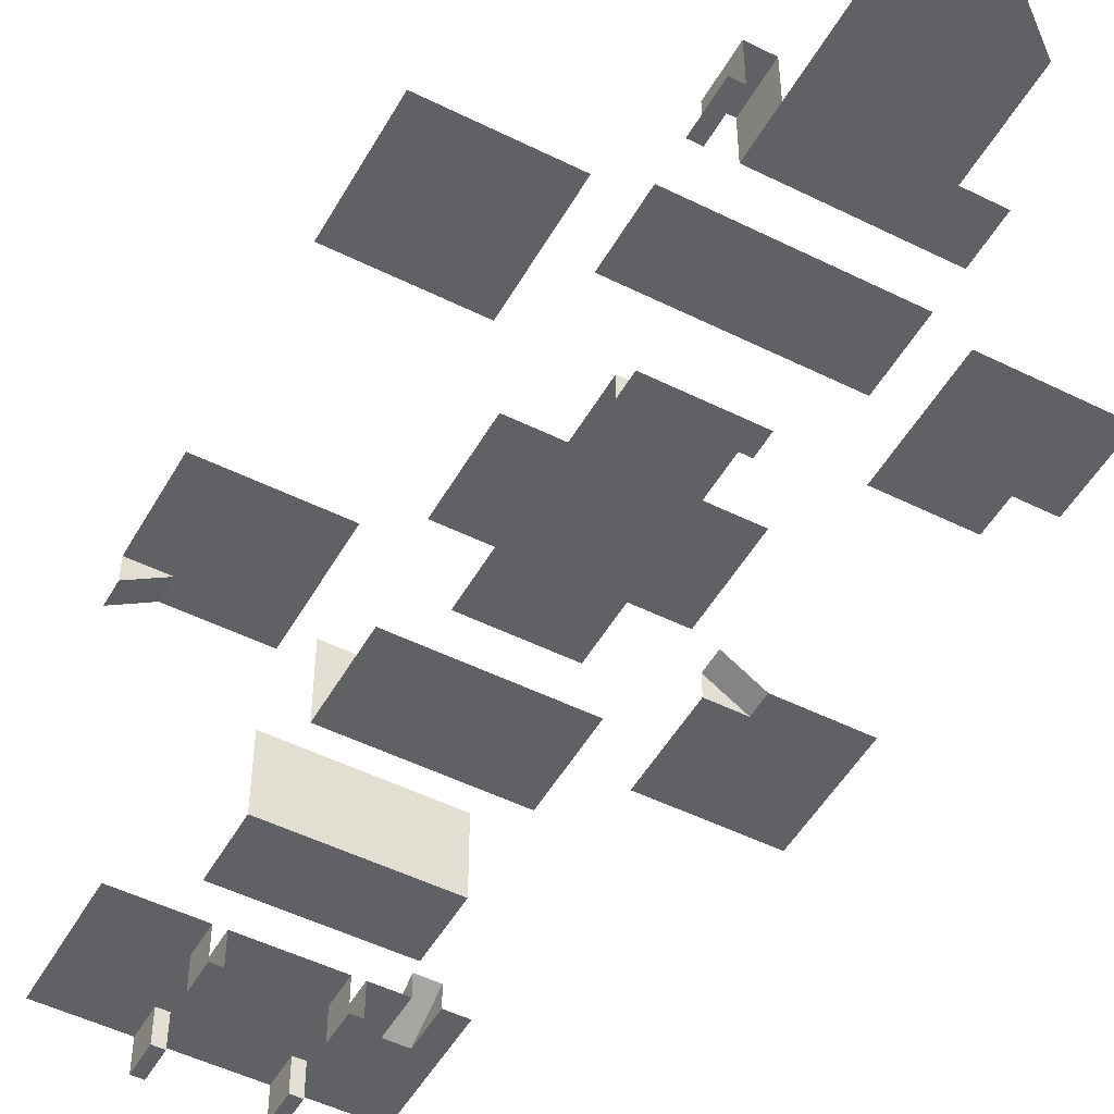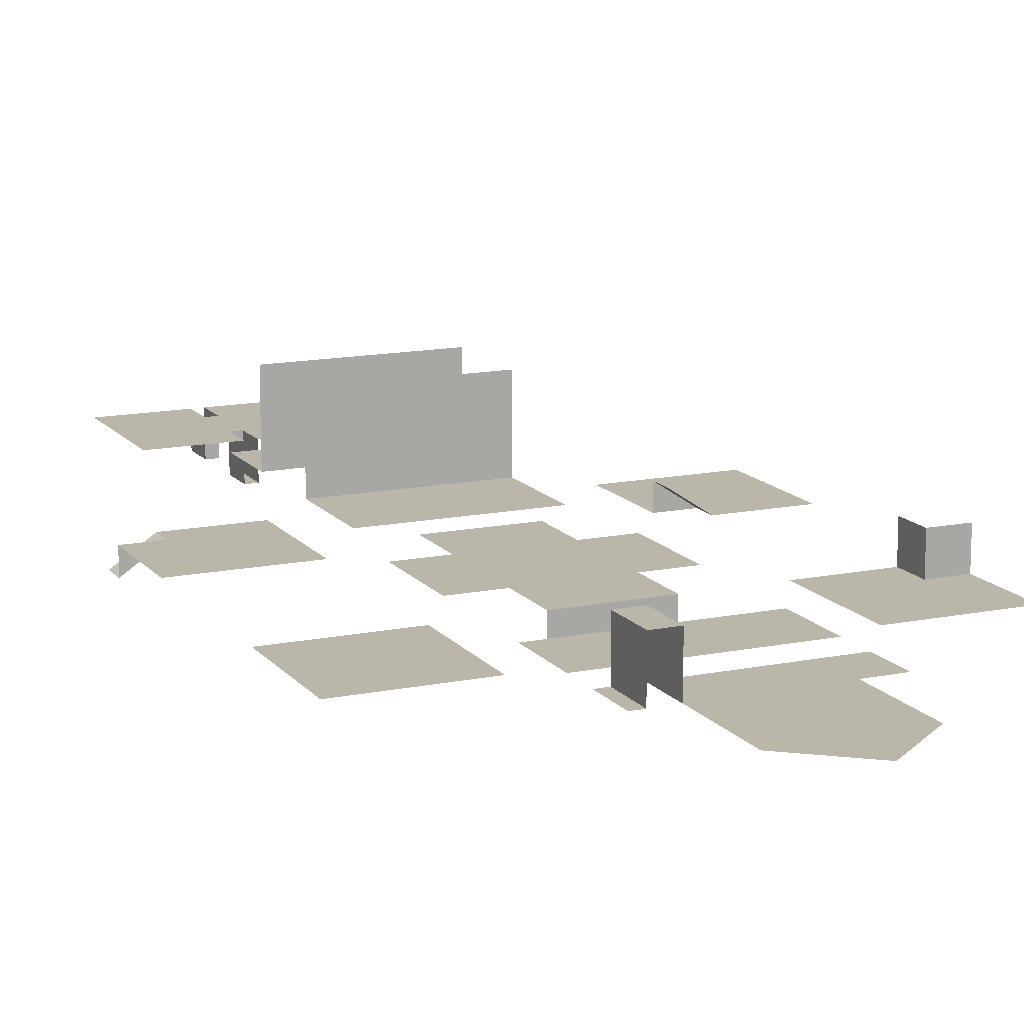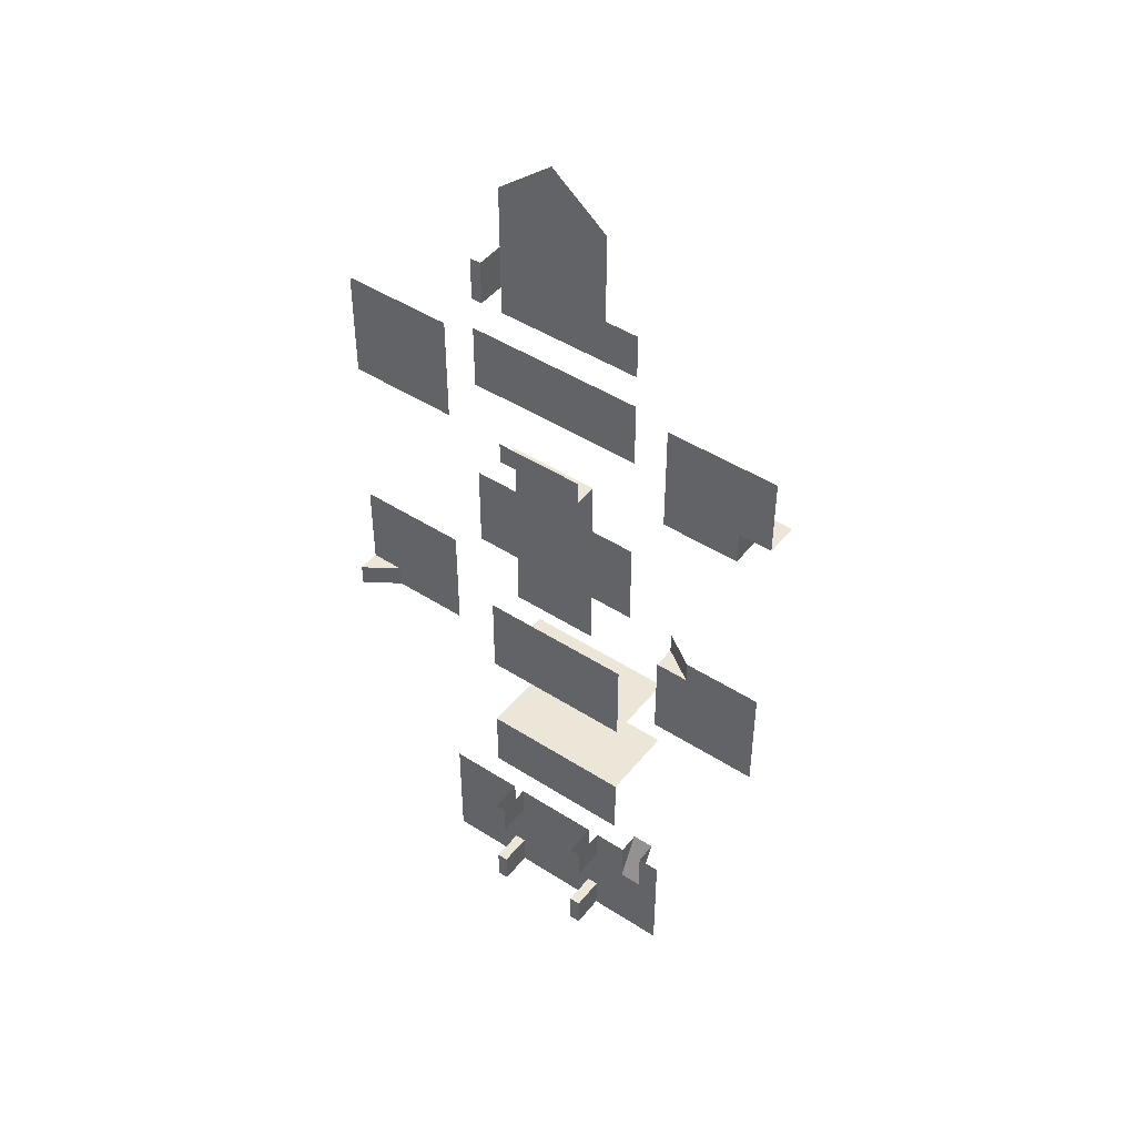
<metadata>
{"format":"obj","ext":"obj","renderer":"f3d","projection":"perspective","resolution":1024,"background":"white","views":[{"elev":-50.0,"azim":-28.7,"up":"+Y"},{"elev":14.1,"azim":-24.3,"up":"+Y"},{"elev":46.1,"azim":36.4,"up":"+Z"}]}
</metadata>
<code>
o
v 10 -7 67
v 0 -7 67
v 0 -7 57
v 0 -7 57
v 10 -7 57
v 10 -7 67
f 1 2 3
f 4 5 6
o
v 10 -7 57
v 10 -7 67
v 10 -7 67
v 0 -7 67
v 0 -7 57
v 10 -7 57
v 0 -7 67
v 0 -7 57
v 5 -21 57
v 10 -17 57
v 5 -21 57
v 0 -17 57
v 0 -21 62
v 0 -17 57
v 0 -21 62
v 0 -17 67
v 5 -21 67
v 0 -17 67
v 5 -21 67
v 10 -17 67
v 10 -21 62
v 10 -17 57
v 10 -21 62
v 10 -17 67
v 5 -23 62
v 10 -21 62
v 5 -23 62
v 5 -21 57
v 5 -23 62
v 5 -21 67
v 0 -21 62
v 5 -23 62
v 0 -17 67
v 0 -7 67
v 10 -17 67
v 10 -7 67
v 10 -17 57
v 10 -7 57
v 0 -17 57
v 0 -7 57
l 7 8
l 9 10
l 11 12
l 13 14
l 15 16
l 17 18
l 19 20
l 21 22
l 23 24
l 25 26
l 27 28
l 29 30
l 31 32
l 33 34
l 35 36
l 37 38
l 39 40
l 41 42
l 43 44
l 45 46
o
v 3 -7 32
v 10 -7 32
v 3 -7 34
v 0 -7 42
v 0 -7 34
v 3 -7 34
v 0 -9 34
v 3 -7 34
v 0 -7 34
v 10 -7 32
v 10 -7 42
v 0 -7 42
v 0 -7 42
v 3 -7 34
v 10 -7 32
v 3 -7 34
v 0 -9 34
v 0 -9 32
v 0 -9 32
v 3 -7 32
v 3 -7 34
f 47 48 49
f 50 51 52
f 53 54 55
f 56 57 58
f 59 60 61
f 62 63 64
f 65 66 67
o
v 0 -9 32
v 0 -9 34
v 0 -7 34
v 0 -9 34
v 0 -7 42
v 0 -7 34
v 10 -7 42
v 0 -7 42
v 10 -7 32
v 10 -7 42
v 3 -7 32
v 10 -7 32
v 0 -9 32
v 3 -7 32
v 5 -21 42
v 0 -17 42
v 5 -21 42
v 10 -17 42
v 10 -21 37
v 10 -17 42
v 10 -21 37
v 10 -17 32
v 5 -21 32
v 10 -17 32
v 5 -21 32
v 0 -17 32
v 0 -21 37
v 0 -17 42
v 0 -21 37
v 0 -17 32
v 5 -23 37
v 0 -21 37
v 5 -23 37
v 5 -21 42
v 5 -23 37
v 5 -21 32
v 10 -21 37
v 5 -23 37
v 10 -17 32
v 10 -7 32
v 0 -17 32
v 0 -9 32
v 0 -17 42
v 0 -7 42
v 10 -17 42
v 10 -7 42
l 68 69
l 70 71
l 72 73
l 74 75
l 76 77
l 78 79
l 80 81
l 82 83
l 84 85
l 86 87
l 88 89
l 90 91
l 92 93
l 94 95
l 96 97
l 98 99
l 100 101
l 102 103
l 104 105
l 106 107
l 108 109
l 110 111
l 112 113
o
v 26 -7 83
v 21 -7 87
v 16 -7 83
v 29 -7 71
v 29 -7 75
v 26 -7 75
v 14 -3 75
v 14 -7 75
v 14 -7 71
v 14 -7 71
v 14 -3 71
v 14 -3 75
v 14 -7 71
v 14 -7 75
v 13 -7 75
v 13 -7 75
v 13 -7 71
v 14 -7 71
v 14 -3 75
v 14 -3 71
v 16 -3 71
v 16 -3 71
v 16 -3 75
v 14 -3 75
v 16 -3 71
v 16 -7 71
v 16 -7 75
v 16 -7 75
v 16 -3 75
v 16 -3 71
v 29 -7 71
v 26 -7 75
v 16 -7 75
v 16 -7 75
v 16 -7 71
v 29 -7 71
v 16 -7 83
v 16 -7 75
v 26 -7 75
v 26 -7 75
v 26 -7 83
v 16 -7 83
f 114 115 116
f 117 118 119
f 120 121 122
f 123 124 125
f 126 127 128
f 129 130 131
f 132 133 134
f 135 136 137
f 138 139 140
f 141 142 143
f 144 145 146
f 147 148 149
f 150 151 152
f 153 154 155
o
v 13 -7 71
v 13 -7 75
v 14 -7 75
v 14 -3 75
v 14 -7 75
v 13 -7 75
v 14 -7 71
v 14 -3 71
v 13 -7 71
v 14 -7 71
v 16 -7 83
v 16 -7 75
v 21 -7 87
v 16 -7 83
v 26 -7 83
v 21 -7 87
v 26 -7 75
v 26 -7 83
v 29 -7 75
v 26 -7 75
v 29 -7 71
v 29 -7 75
v 16 -7 71
v 29 -7 71
v 16 -7 71
v 16 -3 71
v 16 -7 75
v 16 -3 75
v 14 -3 71
v 16 -3 71
v 16 -3 75
v 14 -3 75
v 21 -17 87
v 26 -17 83
v 21 -17 87
v 16 -17 83
v 13 -22 71
v 13 -7 71
v 13 -7 75
v 13 -22 75
v 16 -22 75
v 16 -7 75
v 26 -22 75
v 26 -7 75
v 26 -22 83
v 16 -22 83
v 29 -22 75
v 29 -7 75
v 29 -7 71
v 29 -22 71
v 29 -22 75
v 26 -22 75
v 29 -22 71
v 29 -22 75
v 13 -22 71
v 29 -22 71
v 13 -22 75
v 13 -22 71
v 16 -22 75
v 13 -22 75
v 26 -22 83
v 26 -22 75
v 16 -22 83
v 16 -22 75
v 16 -22 83
v 16 -17 83
v 26 -22 83
v 26 -17 83
v 21 -20 83
v 21 -17 87
v 21 -20 83
v 26 -17 83
v 16 -17 83
v 21 -20 83
v 16 -17 83
v 16 -7 83
v 26 -17 83
v 26 -7 83
v 21 -17 87
v 21 -7 87
l 156 157
l 158 159
l 160 161
l 162 163
l 164 165
l 166 167
l 168 169
l 170 171
l 172 173
l 174 175
l 176 177
l 178 179
l 180 181
l 182 183
l 184 185
l 186 187
l 188 189
l 190 191
l 192 193
l 194 195
l 196 197
l 198 199
l 200 201
l 202 203
l 204 205
l 206 207
l 208 209
l 210 211
l 212 213
l 214 215
l 216 217
l 218 219
l 220 221
l 222 223
l 224 225
l 226 227
l 228 229
l 230 231
l 232 233
l 234 235
o
v 13 -7 68
v 13 -7 62
v 29 -7 62
v 29 -7 62
v 29 -7 68
v 13 -7 68
f 236 237 238
f 239 240 241
o
v 29 -7 68
v 13 -7 68
v 29 -7 62
v 29 -7 68
v 13 -7 62
v 29 -7 62
v 13 -7 62
v 13 -7 68
v 13 -12 68
v 13 -7 68
v 13 -12 68
v 29 -12 68
v 29 -12 62
v 29 -12 68
v 13 -12 62
v 29 -12 62
v 13 -12 68
v 13 -12 62
v 13 -12 62
v 13 -7 62
v 29 -12 68
v 29 -7 68
v 29 -12 62
v 29 -7 62
l 242 243
l 244 245
l 246 247
l 248 249
l 250 251
l 252 253
l 254 255
l 256 257
l 258 259
l 260 261
l 262 263
l 264 265
o
v 25 -7 57
v 25 -9 57
v 17 -9 57
v 17 -9 57
v 17 -7 57
v 25 -7 57
v 25 -9 57
v 25 -9 59
v 17 -9 59
v 17 -9 59
v 17 -9 57
v 25 -9 57
v 25 -7 57
v 17 -7 57
v 17 -7 52
v 17 -7 52
v 25 -7 52
v 25 -7 57
v 29 -7 44
v 29 -7 52
v 25 -7 52
v 25 -7 52
v 25 -7 44
v 29 -7 44
v 17 -7 52
v 17 -7 44
v 25 -7 44
v 25 -7 44
v 25 -7 52
v 17 -7 52
v 13 -7 52
v 13 -7 44
v 17 -7 44
v 17 -7 44
v 17 -7 52
v 13 -7 52
v 25 -7 39
v 25 -7 44
v 17 -7 44
v 17 -7 44
v 17 -7 39
v 25 -7 39
f 266 267 268
f 269 270 271
f 272 273 274
f 275 276 277
f 278 279 280
f 281 282 283
f 284 285 286
f 287 288 289
f 290 291 292
f 293 294 295
f 296 297 298
f 299 300 301
f 302 303 304
f 305 306 307
o
v 29 -7 44
v 29 -7 52
v 25 -7 44
v 29 -7 44
v 25 -7 39
v 25 -7 44
v 17 -7 39
v 25 -7 39
v 17 -7 44
v 17 -7 39
v 13 -7 44
v 17 -7 44
v 13 -7 52
v 13 -7 44
v 17 -7 52
v 13 -7 52
v 17 -7 57
v 17 -7 52
v 17 -9 57
v 17 -7 57
v 17 -9 59
v 17 -9 57
v 25 -9 59
v 17 -9 59
v 25 -9 57
v 25 -9 59
v 25 -7 57
v 25 -9 57
v 25 -7 52
v 25 -7 57
v 29 -7 52
v 25 -7 52
v 21 -21 48
v 21 -21 39
v 21 -21 59
v 21 -21 48
v 21 -21 48
v 13 -21 48
v 21 -21 48
v 29 -21 48
v 17 -7 44
v 17 -18 44
v 17 -18 39
v 17 -7 39
v 25 -7 44
v 25 -18 44
v 29 -18 44
v 29 -7 44
v 29 -18 52
v 29 -7 52
v 25 -18 52
v 25 -7 52
v 17 -18 52
v 17 -7 52
v 29 -18 52
v 25 -18 52
v 29 -21 48
v 29 -18 52
v 29 -18 44
v 29 -21 48
v 25 -18 44
v 29 -18 44
v 25 -18 39
v 25 -18 44
v 25 -18 39
v 25 -7 39
v 21 -21 39
v 25 -18 39
v 17 -18 39
v 21 -21 39
v 13 -7 44
v 13 -18 44
v 13 -18 52
v 13 -7 52
v 13 -21 48
v 13 -18 44
v 13 -21 48
v 13 -18 52
v 17 -18 44
v 17 -18 39
v 13 -18 44
v 17 -18 44
v 17 -18 52
v 13 -18 52
v 25 -18 52
v 25 -18 59
v 17 -18 59
v 17 -18 52
v 21 -21 59
v 25 -18 59
v 21 -21 59
v 17 -18 59
v 25 -18 59
v 25 -9 59
v 17 -18 59
v 17 -9 59
l 308 309
l 310 311
l 312 313
l 314 315
l 316 317
l 318 319
l 320 321
l 322 323
l 324 325
l 326 327
l 328 329
l 330 331
l 332 333
l 334 335
l 336 337
l 338 339
l 340 341
l 342 343
l 344 345
l 346 347
l 348 349
l 350 351
l 352 353
l 354 355
l 356 357
l 358 359
l 360 361
l 362 363
l 364 365
l 366 367
l 368 369
l 370 371
l 372 373
l 374 375
l 376 377
l 378 379
l 380 381
l 382 383
l 384 385
l 386 387
l 388 389
l 390 391
l 392 393
l 394 395
l 396 397
l 398 399
l 400 401
l 402 403
o
v 14 0 20
v 14 -7 20
v 28 -7 20
v 28 -7 20
v 28 0 20
v 14 0 20
v 28 0 28
v 28 -7 28
v 14 -7 28
v 14 -7 28
v 14 0 28
v 28 0 28
v 14 -7 20
v 14 -7 14
v 28 -7 14
v 28 -7 14
v 28 -7 20
v 14 -7 20
v 14 -7 28
v 28 -7 28
v 28 -7 36
v 28 -7 36
v 14 -7 36
v 14 -7 28
f 404 405 406
f 407 408 409
f 410 411 412
f 413 414 415
f 416 417 418
f 419 420 421
f 422 423 424
f 425 426 427
o
v 28 0 20
v 14 0 20
v 14 0 28
v 28 0 28
v 14 -7 20
v 14 0 20
v 14 -7 14
v 14 -7 20
v 28 -7 14
v 14 -7 14
v 28 -7 20
v 28 -7 14
v 28 0 20
v 28 -7 20
v 28 0 28
v 28 0 20
v 28 -7 28
v 28 0 28
v 28 -7 36
v 28 -7 28
v 14 -7 36
v 28 -7 36
v 14 -7 28
v 14 -7 36
v 14 0 28
v 14 -7 28
v 14 0 20
v 14 0 28
v 21 -25 36
v 21 -25 14
v 28 -21 14
v 28 -21 36
v 14 -21 36
v 14 -21 14
v 14 -21 14
v 14 -7 14
v 16 -23 14
v 14 -21 14
v 21 -25 14
v 16 -23 14
v 26 -23 14
v 21 -25 14
v 28 -21 14
v 28 -7 14
v 28 -21 14
v 26 -23 14
v 26 -23 36
v 28 -21 36
v 21 -25 36
v 26 -23 36
v 16 -23 36
v 21 -25 36
v 14 -21 36
v 16 -23 36
v 14 -21 36
v 14 -7 36
v 28 -7 36
v 28 -21 36
l 428 429
l 430 431
l 432 433
l 434 435
l 436 437
l 438 439
l 440 441
l 442 443
l 444 445
l 446 447
l 448 449
l 450 451
l 452 453
l 454 455
l 456 457
l 458 459
l 460 461
l 462 463
l 464 465
l 466 467
l 468 469
l 470 471
l 472 473
l 474 475
l 476 477
l 478 479
l 480 481
l 482 483
l 484 485
o
v 31 -7 11
v 31 -5 11
v 31 -7 7
v 29 -7 11
v 29 -7 7
v 29 -5 11
v 9 -7 0
v 16 -7 0
v 16 -7 3
v 16 -7 11
v 9 -7 11
v 16 -7 8
v 26 -7 0
v 29 -7 7
v 26 -7 3
v 26 -7 3
v 29 -7 7
v 26 -7 8
v 33 -7 0
v 33 -7 11
v 31 -7 7
v 31 -7 7
v 33 -7 11
v 31 -7 11
v 29 -7 7
v 31 -7 7
v 31 -5 11
v 31 -5 11
v 29 -5 11
v 29 -7 7
v 25 -7 3
v 25 -10 3
v 26 -10 3
v 26 -10 3
v 26 -7 3
v 25 -7 3
v 26 -7 3
v 26 -10 3
v 26 -10 0
v 26 -10 0
v 26 -7 0
v 26 -7 3
v 25 -7 0
v 25 -10 0
v 25 -10 3
v 25 -10 3
v 25 -7 3
v 25 -7 0
v 26 -7 11
v 26 -10 11
v 26 -10 8
v 26 -10 8
v 26 -7 8
v 26 -7 11
v 26 -7 8
v 26 -10 8
v 25 -10 8
v 25 -10 8
v 25 -7 8
v 26 -7 8
v 25 -7 8
v 25 -10 8
v 25 -10 11
v 25 -10 11
v 25 -7 11
v 25 -7 8
v 17 -7 8
v 17 -10 8
v 16 -10 8
v 16 -10 8
v 16 -7 8
v 17 -7 8
v 16 -7 8
v 16 -10 8
v 16 -10 11
v 16 -10 11
v 16 -7 11
v 16 -7 8
v 17 -7 11
v 17 -10 11
v 17 -10 8
v 17 -10 8
v 17 -7 8
v 17 -7 11
v 17 -7 3
v 17 -10 3
v 17 -10 0
v 17 -10 0
v 17 -7 0
v 17 -7 3
v 16 -7 0
v 16 -10 0
v 16 -10 3
v 16 -10 3
v 16 -7 3
v 16 -7 0
v 16 -7 3
v 16 -10 3
v 17 -10 3
v 17 -10 3
v 17 -7 3
v 16 -7 3
v 9 -7 11
v 9 -7 0
v 16 -7 3
v 16 -7 3
v 16 -7 8
v 9 -7 11
v 16 -7 3
v 17 -7 3
v 17 -7 8
v 17 -7 8
v 16 -7 8
v 16 -7 3
v 17 -7 11
v 17 -7 8
v 25 -7 8
v 25 -7 8
v 25 -7 11
v 17 -7 11
v 25 -7 8
v 17 -7 8
v 17 -7 3
v 17 -7 3
v 25 -7 3
v 25 -7 8
v 25 -7 0
v 25 -7 3
v 17 -7 3
v 17 -7 3
v 17 -7 0
v 25 -7 0
v 26 -7 8
v 25 -7 8
v 25 -7 3
v 25 -7 3
v 26 -7 3
v 26 -7 8
v 26 -7 0
v 33 -7 0
v 31 -7 7
v 31 -7 7
v 29 -7 7
v 26 -7 0
v 26 -7 8
v 29 -7 7
v 29 -7 11
v 29 -7 11
v 26 -7 11
v 26 -7 8
v 26 -10 0
v 26 -10 3
v 25 -10 3
v 25 -10 3
v 25 -10 0
v 26 -10 0
v 26 -10 8
v 26 -10 11
v 25 -10 11
v 25 -10 11
v 25 -10 8
v 26 -10 8
v 16 -10 11
v 16 -10 8
v 17 -10 8
v 17 -10 8
v 17 -10 11
v 16 -10 11
v 16 -10 0
v 17 -10 0
v 17 -10 3
v 17 -10 3
v 16 -10 3
v 16 -10 0
f 486 487 488
f 489 490 491
f 492 493 494
f 495 496 497
f 498 499 500
f 501 502 503
f 504 505 506
f 507 508 509
f 510 511 512
f 513 514 515
f 516 517 518
f 519 520 521
f 522 523 524
f 525 526 527
f 528 529 530
f 531 532 533
f 534 535 536
f 537 538 539
f 540 541 542
f 543 544 545
f 546 547 548
f 549 550 551
f 552 553 554
f 555 556 557
f 558 559 560
f 561 562 563
f 564 565 566
f 567 568 569
f 570 571 572
f 573 574 575
f 576 577 578
f 579 580 581
f 582 583 584
f 585 586 587
f 588 589 590
f 591 592 593
f 594 595 596
f 597 598 599
f 600 601 602
f 603 604 605
f 606 607 608
f 609 610 611
f 612 613 614
f 615 616 617
f 618 619 620
f 621 622 623
f 624 625 626
f 627 628 629
f 630 631 632
f 633 634 635
f 636 637 638
f 639 640 641
f 642 643 644
f 645 646 647
f 648 649 650
f 651 652 653
f 654 655 656
f 657 658 659
o
v 33 -7 11
v 33 -7 0
v 31 -7 11
v 33 -7 11
v 31 -5 11
v 31 -7 11
v 29 -5 11
v 31 -5 11
v 29 -7 11
v 29 -5 11
v 26 -7 11
v 29 -7 11
v 26 -10 11
v 26 -7 11
v 25 -10 11
v 26 -10 11
v 25 -7 11
v 25 -10 11
v 17 -7 11
v 25 -7 11
v 17 -10 11
v 17 -7 11
v 16 -10 11
v 17 -10 11
v 16 -7 11
v 16 -10 11
v 9 -7 11
v 16 -7 11
v 9 -7 0
v 9 -7 11
v 16 -7 0
v 9 -7 0
v 16 -10 0
v 16 -7 0
v 17 -10 0
v 16 -10 0
v 17 -7 0
v 17 -10 0
v 25 -7 0
v 17 -7 0
v 25 -10 0
v 25 -7 0
v 25 -10 0
v 26 -10 0
v 26 -10 0
v 26 -7 0
v 33 -7 0
v 26 -7 0
v 9 -17 11
v 9 -7 11
v 9 -17 0
v 9 -7 0
v 9 -17 0
v 9 -17 11
v 16 -17 0
v 9 -17 0
v 16 -17 11
v 9 -17 11
v 16 -15 11
v 16 -17 11
v 16 -17 0
v 16 -17 11
v 16 -15 0
v 16 -17 0
v 16 -15 11
v 16 -15 0
v 26 -15 11
v 16 -15 11
v 26 -17 0
v 26 -17 11
v 26 -15 0
v 16 -15 0
v 26 -15 0
v 26 -15 11
v 26 -17 0
v 33 -17 0
v 26 -15 0
v 26 -17 0
v 26 -17 11
v 26 -15 11
v 33 -17 11
v 26 -17 11
v 33 -17 11
v 33 -17 0
v 33 -17 11
v 33 -7 11
v 33 -17 0
v 33 -7 0
l 660 661
l 662 663
l 664 665
l 666 667
l 668 669
l 670 671
l 672 673
l 674 675
l 676 677
l 678 679
l 680 681
l 682 683
l 684 685
l 686 687
l 688 689
l 690 691
l 692 693
l 694 695
l 696 697
l 698 699
l 700 701
l 702 703
l 704 705
l 706 707
l 708 709
l 710 711
l 712 713
l 714 715
l 716 717
l 718 719
l 720 721
l 722 723
l 724 725
l 726 727
l 728 729
l 730 731
l 732 733
l 734 735
l 736 737
l 738 739
l 740 741
l 742 743
l 744 745
l 746 747
o
v 39 -7 60
v 39 -4 60
v 42 -4 60
v 42 -4 60
v 42 -7 60
v 39 -7 60
v 39 -7 57
v 39 -4 57
v 39 -4 60
v 39 -4 60
v 39 -7 60
v 39 -7 57
v 32 -7 60
v 32 -7 57
v 39 -7 57
v 39 -7 57
v 39 -7 60
v 32 -7 60
v 32 -7 60
v 39 -7 60
v 39 -7 67
v 39 -7 67
v 32 -7 67
v 32 -7 60
v 42 -7 60
v 42 -7 67
v 39 -7 67
v 39 -7 67
v 39 -7 60
v 42 -7 60
f 748 749 750
f 751 752 753
f 754 755 756
f 757 758 759
f 760 761 762
f 763 764 765
f 766 767 768
f 769 770 771
f 772 773 774
f 775 776 777
o
v 39 -4 57
v 39 -4 60
v 39 -4 60
v 42 -4 60
v 42 -7 60
v 42 -7 67
v 42 -4 60
v 42 -7 60
v 39 -7 57
v 39 -4 57
v 32 -7 57
v 39 -7 57
v 42 -7 67
v 32 -7 67
v 32 -7 67
v 32 -7 57
v 42 -4 57
v 42 -4 60
v 39 -4 57
v 42 -4 57
v 42 -17 57
v 42 -4 57
v 42 -21 62
v 42 -17 67
v 42 -21 62
v 42 -17 57
v 37 -21 57
v 42 -17 57
v 37 -21 57
v 32 -17 57
v 32 -21 62
v 32 -17 57
v 32 -21 62
v 32 -17 67
v 37 -21 67
v 42 -17 67
v 37 -21 67
v 32 -17 67
v 37 -23 62
v 37 -21 67
v 37 -23 62
v 42 -21 62
v 37 -23 62
v 32 -21 62
v 37 -21 57
v 37 -23 62
v 32 -17 57
v 32 -7 57
v 32 -17 67
v 32 -7 67
v 42 -17 67
v 42 -7 67
l 778 779
l 780 781
l 782 783
l 784 785
l 786 787
l 788 789
l 790 791
l 792 793
l 794 795
l 796 797
l 798 799
l 800 801
l 802 803
l 804 805
l 806 807
l 808 809
l 810 811
l 812 813
l 814 815
l 816 817
l 818 819
l 820 821
l 822 823
l 824 825
l 826 827
l 828 829
o
v 42 -7 42
v 35 -7 42
v 35 -7 40
v 32 -7 40
v 32 -7 32
v 35 -7 40
v 35 -7 40
v 32 -5 40
v 32 -7 40
v 42 -7 42
v 35 -7 40
v 32 -7 32
v 32 -7 32
v 42 -7 32
v 42 -7 42
v 35 -7 40
v 35 -7 42
v 32 -5 42
v 32 -5 42
v 32 -5 40
v 35 -7 40
f 830 831 832
f 833 834 835
f 836 837 838
f 839 840 841
f 842 843 844
f 845 846 847
f 848 849 850
o
v 32 -5 40
v 32 -5 42
v 32 -5 40
v 32 -7 40
v 32 -7 40
v 32 -7 32
v 32 -7 32
v 42 -7 32
v 42 -7 32
v 42 -7 42
v 42 -7 42
v 35 -7 42
v 35 -7 42
v 32 -5 42
v 32 -17 32
v 37 -21 32
v 42 -17 32
v 37 -21 32
v 42 -17 32
v 42 -21 37
v 42 -17 42
v 42 -21 37
v 42 -17 42
v 37 -21 42
v 32 -17 42
v 37 -21 42
v 32 -17 32
v 32 -21 37
v 32 -17 42
v 32 -21 37
v 32 -21 37
v 37 -23 37
v 37 -21 32
v 37 -23 37
v 37 -21 42
v 37 -23 37
v 37 -23 37
v 42 -21 37
v 42 -7 42
v 42 -17 42
v 32 -5 42
v 32 -17 42
v 32 -7 32
v 32 -17 32
v 42 -7 32
v 42 -17 32
l 851 852
l 853 854
l 855 856
l 857 858
l 859 860
l 861 862
l 863 864
l 865 866
l 867 868
l 869 870
l 871 872
l 873 874
l 875 876
l 877 878
l 879 880
l 881 882
l 883 884
l 885 886
l 887 888
l 889 890
l 891 892
l 893 894
l 895 896

</code>
